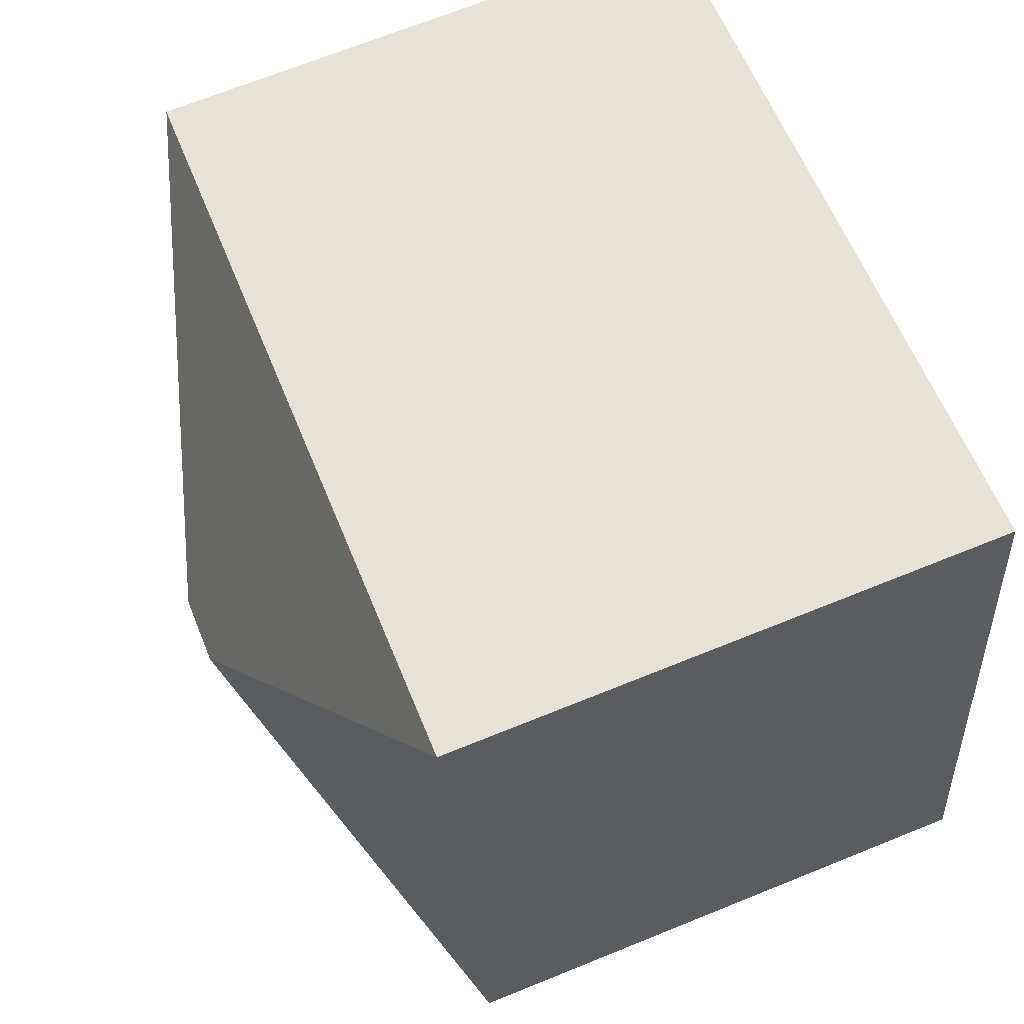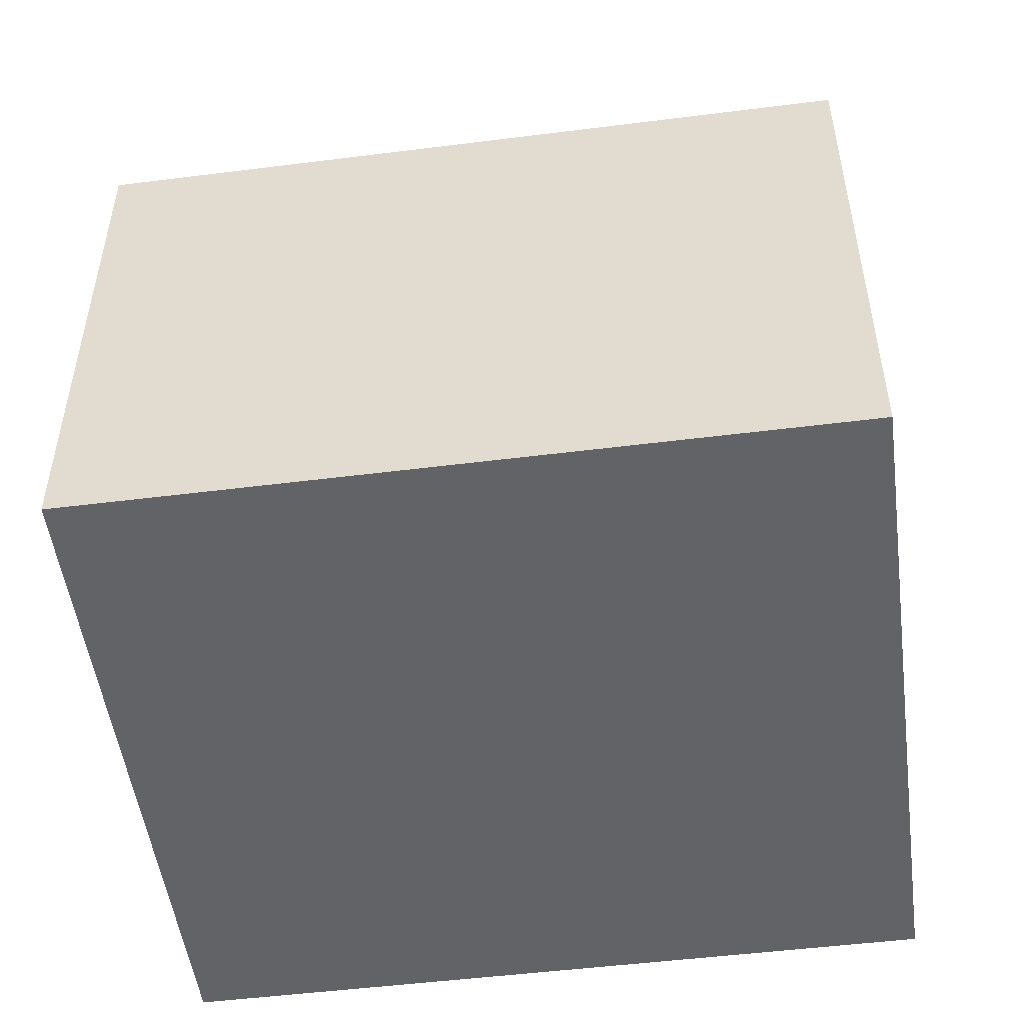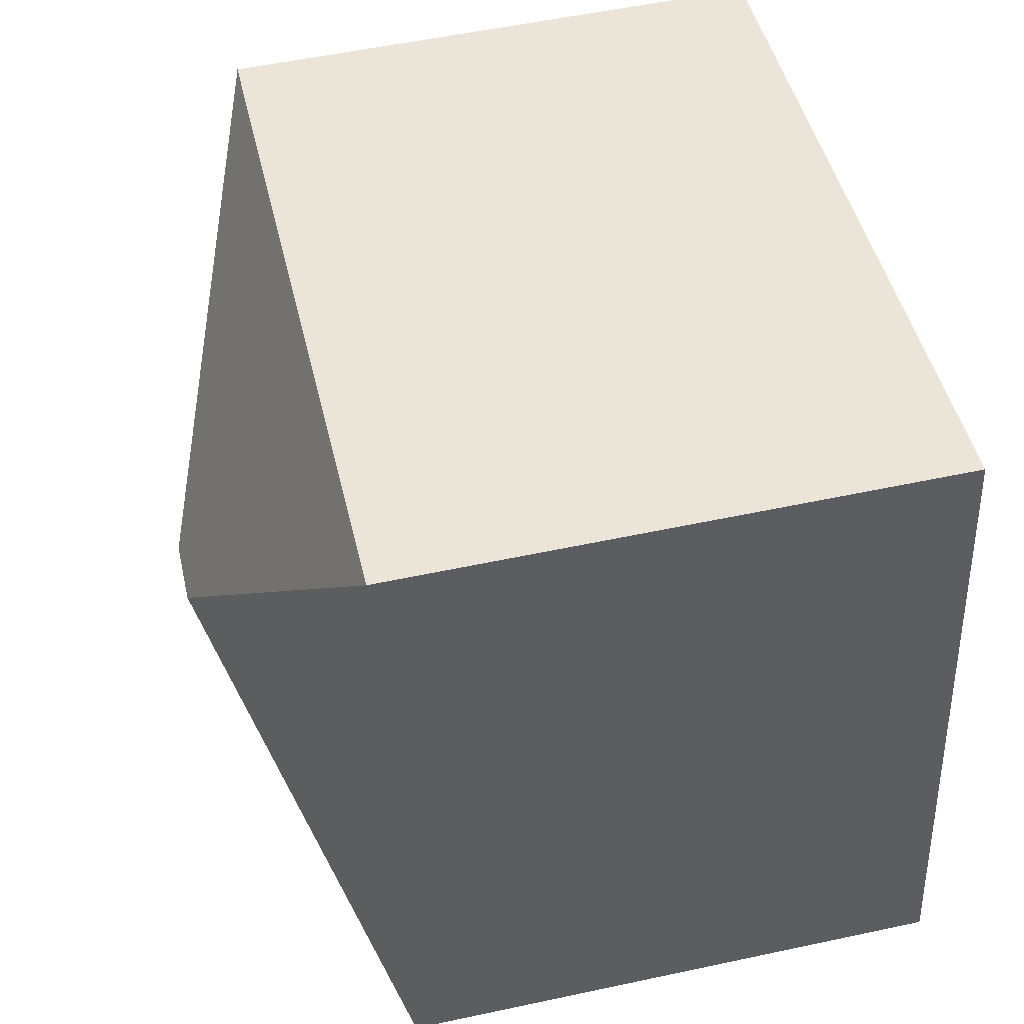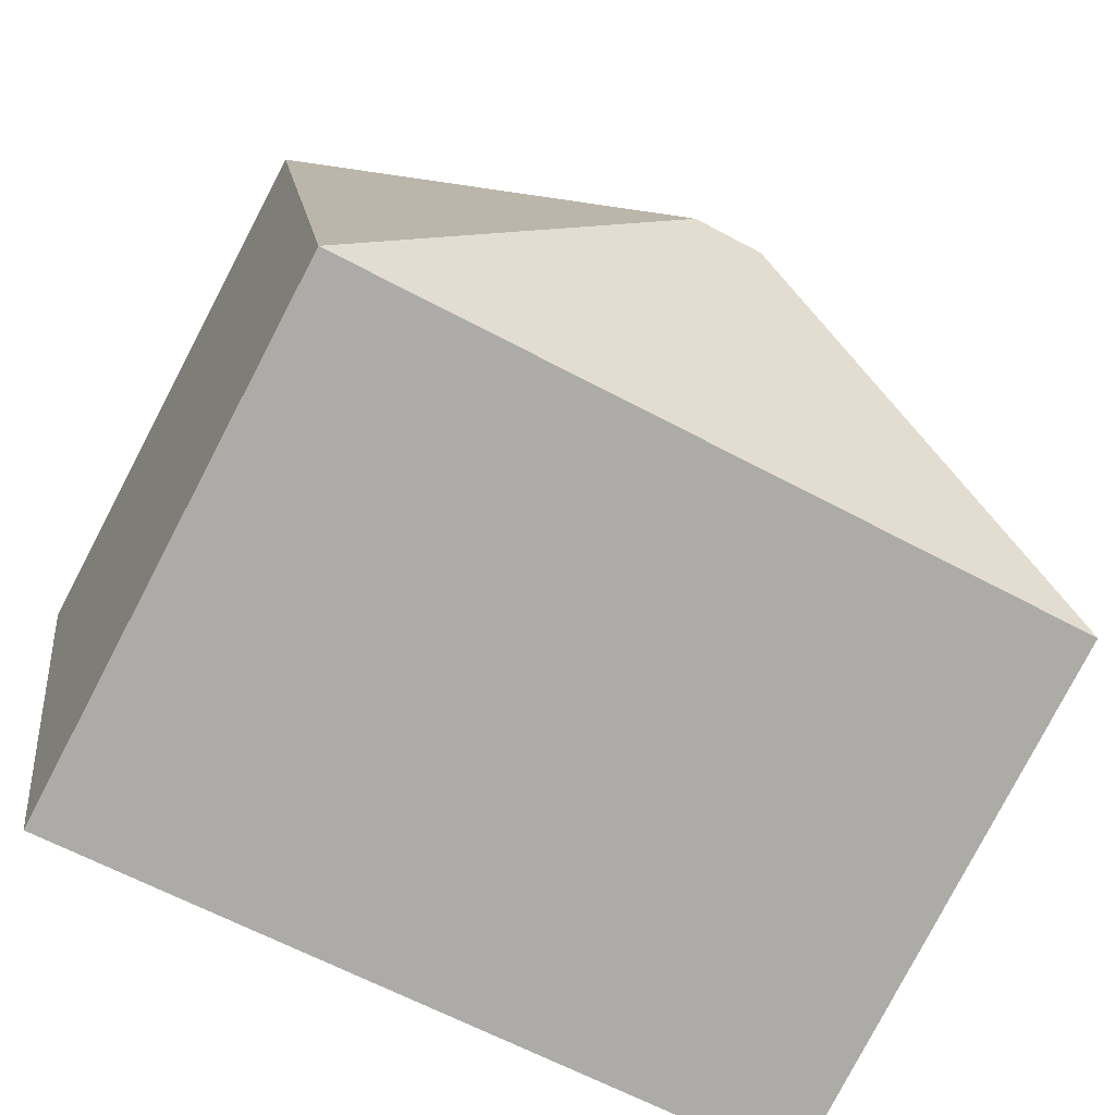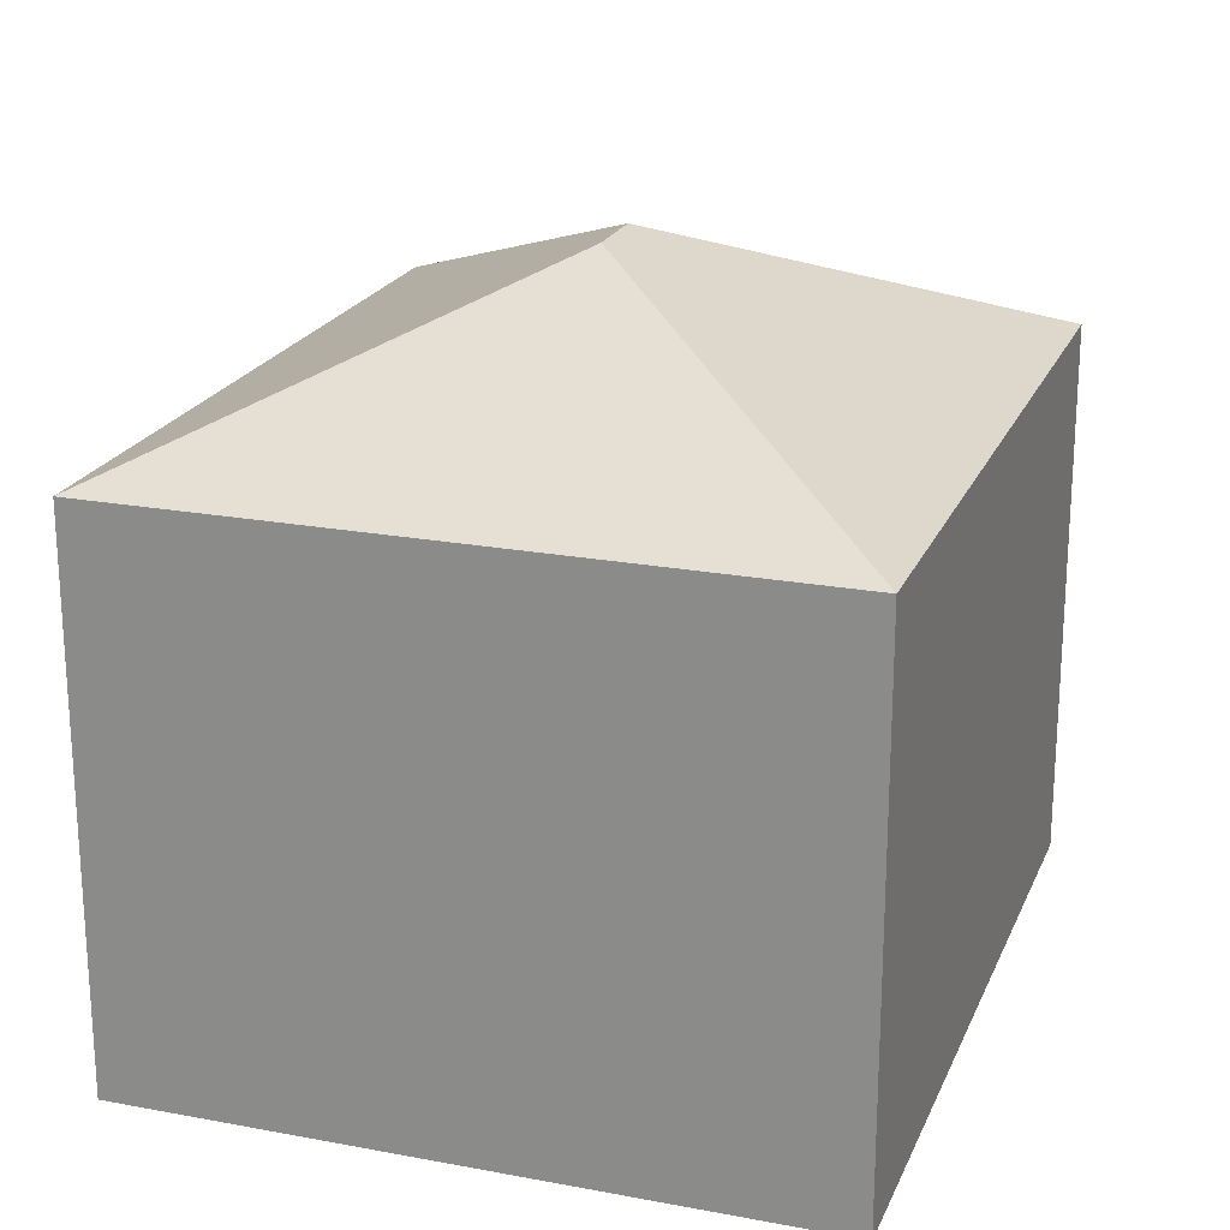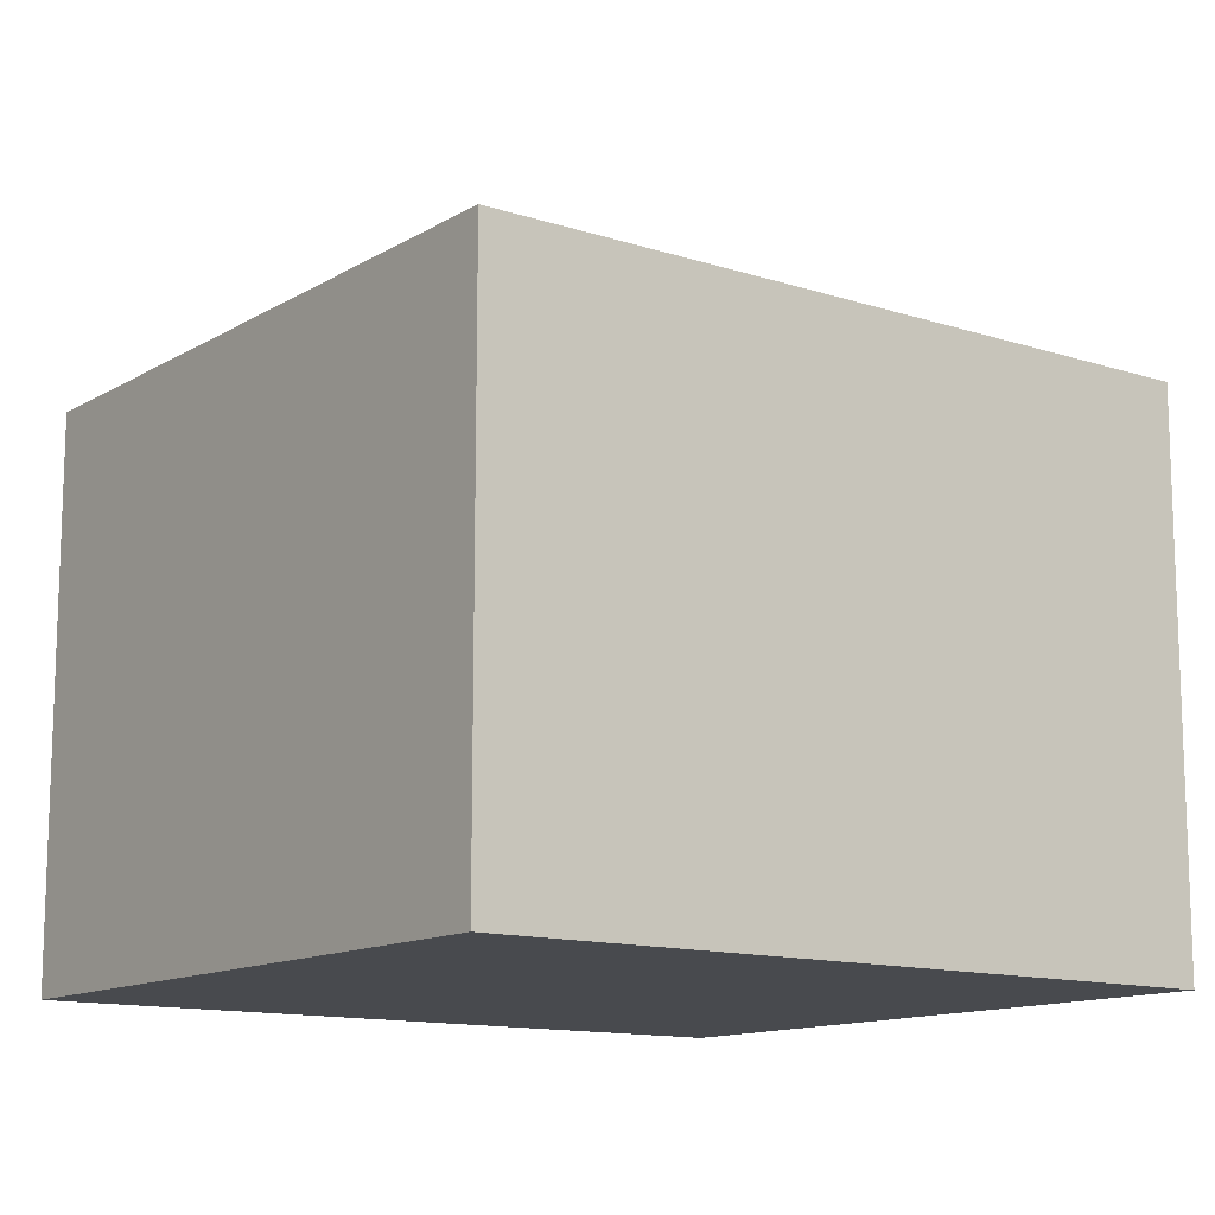
<metadata>
{"format":"obj","ext":"obj","renderer":"f3d","projection":"perspective","resolution":1024,"background":"white","views":[{"elev":69.4,"azim":-112.0,"up":"+Z"},{"elev":-50.9,"azim":-163.6,"up":"+Y"},{"elev":54.5,"azim":-102.8,"up":"+Z"},{"elev":-79.9,"azim":152.4,"up":"+Z"},{"elev":21.4,"azim":-62.8,"up":"+Y"},{"elev":-12.8,"azim":-28.1,"up":"+Y"}]}
</metadata>
<code>
v  4.97 8.919 3.653
v  9.51 6.992 -1.431
v  0 6.992 4.281e-16
v  5.873 8.919 3.517
v  10.84 6.995 7.162
v  1.334 6.992 8.606
v  0 0 0
v  1.334 -5.27e-16 8.606
v  10.84 -4.385e-16 7.162
v  9.51 8.762e-17 -1.431
g defaultobject
f 1 2 3
f 2 1 4
f 4 5 2
f 1 3 6
f 4 6 5
f 6 4 1
f 7 6 3
f 6 7 8
f 6 9 5
f 9 6 8
f 9 2 5
f 2 9 10
f 10 3 2
f 3 10 7
f 10 8 7
f 8 10 9

</code>
